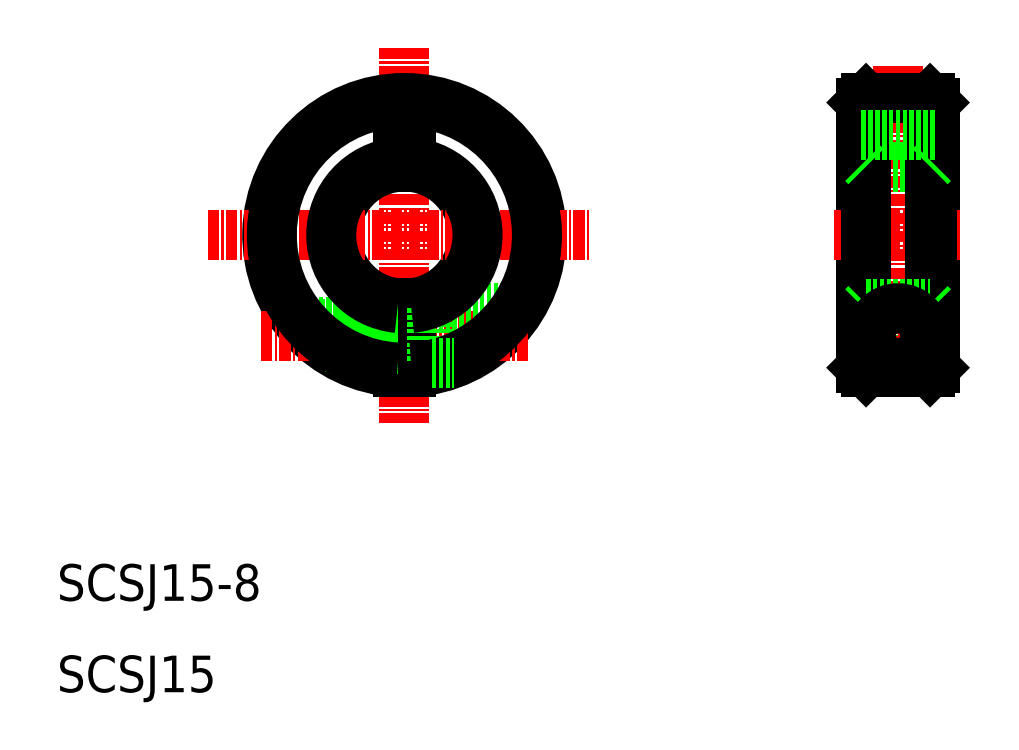
<metadata>
{"format":"dxf","ext":"dxf","renderer":"ezdxf+matplotlib","layout":"modelspace","background":"white","min_lineweight":24,"dpi":150}
</metadata>
<code>
0
SECTION
2
ENTITIES
0
LINE
8
CENTER
10
48
20
80.5
30
0
11
48
21
39.5
31
0
0
LINE
8
0
10
106
20
74.5
30
0
11
106
21
45.5
31
0
0
LINE
8
0
10
98
20
74.5
30
0
11
98
21
45.5
31
0
0
ARC
8
0
10
48
20
60
30
0
40
7.5
50
275.7
51
84.26
0
ARC
8
0
10
48
20
60
30
0
40
7.5
50
95.74
51
264.3
0
ARC
8
0
10
48
20
60
30
0
40
15
50
272.9
51
267.1
0
LINE
8
0
10
48.75
20
50.7
30
0
11
51
21
50.7
31
0
0
LINE
8
0
10
48.75
20
47.3
30
0
11
51
21
47.3
31
0
0
LINE
8
CENTER
10
32.32
20
49
30
0
11
61.68
21
49
31
0
0
LINE
8
0
10
47.25
20
52.54
30
0
11
47.25
21
45.02
31
0
0
LINE
8
0
10
48.75
20
52.54
30
0
11
48.75
21
45.02
31
0
0
LINE
8
0
10
39.34
20
47.75
30
0
11
47.25
21
47.75
31
0
0
LINE
8
0
10
39.71
20
47.5
30
0
11
47.25
21
47.5
31
0
0
LINE
8
0
10
36.39
20
50.5
30
0
11
47.25
21
50.5
31
0
0
LINE
8
0
10
36.6
20
50.25
30
0
11
47.25
21
50.25
31
0
0
LINE
8
0
10
51
20
52
30
0
11
51
21
46
31
0
0
LINE
8
0
10
51
20
52
30
0
11
60.69
21
52
31
0
0
CIRCLE
8
0
10
102
20
49
30
0
40
1.7
0
CIRCLE
8
0
10
102
20
49
30
0
40
1.25
0
CIRCLE
8
0
10
102
20
49
30
0
40
1.5
0
LINE
8
CENTER
10
102
20
78.46
30
0
11
102
21
43.79
31
0
0
LINE
8
CENTER
10
96
20
49
30
0
11
108
21
49
31
0
0
LINE
8
0
10
98.5
20
45
30
0
11
105.5
21
45
31
0
0
LINE
8
0
10
47.25
20
71
30
0
11
47.25
21
67.46
31
0
0
LINE
8
0
10
48.75
20
71
30
0
11
48.75
21
67.46
31
0
0
LINE
8
CENTER
10
26.49
20
60
30
0
11
68.5
21
60
31
0
0
LINE
8
0
10
47.25
20
71
30
0
11
48.75
21
71
31
0
0
LINE
8
CENTER
10
95
20
60
30
0
11
109
21
60
31
0
0
LINE
8
0
10
98.5
20
67.5
30
0
11
105.5
21
67.5
31
0
0
LINE
8
0
10
98.5
20
75
30
0
11
105.5
21
75
31
0
0
LINE
8
0
10
98.5
20
75
30
0
11
98
21
74.5
31
0
0
LINE
8
0
10
98
20
45.5
30
0
11
98.5
21
45
31
0
0
LINE
8
0
10
105.5
20
45
30
0
11
106
21
45.5
31
0
0
LINE
8
0
10
105.5
20
75
30
0
11
106
21
74.5
31
0
0
LINE
8
0
10
98.5
20
75
30
0
11
98.5
21
45
31
0
0
LINE
8
0
10
105.5
20
75
30
0
11
105.5
21
45
31
0
0
LINE
8
0
10
105.5
20
67.5
30
0
11
106
21
68
31
0
0
LINE
8
0
10
98.5
20
67.5
30
0
11
98
21
68
31
0
0
LINE
8
0
10
98.5
20
52.5
30
0
11
98
21
52
31
0
0
LINE
8
0
10
105.5
20
52.5
30
0
11
106
21
52
31
0
0
LINE
8
0
10
98.5
20
52.5
30
0
11
105.5
21
52.5
31
0
0
LINE
8
0
10
98
20
71
30
0
11
106
21
71
31
0
0
ARC
8
0
10
48
20
60
30
0
40
8
50
95.38
51
264.6
0
ARC
8
0
10
48
20
60
30
0
40
14.5
50
273
51
267
0
TEXT
8
0
10
10
20
20
30
0
40
4
1
SCSJ15-8
0
TEXT
8
0
10
10
20
10
30
0
40
4
1
SCSJ15
0
ARC
8
0
10
48
20
60
30
0
40
8
50
275.4
51
84.62
0
LINE
8
0
10
51
20
46
30
0
11
53.39
21
46
31
0
0
CIRCLE
8
0
10
102
20
49
30
0
40
3
0
ENDSEC
0
EOF

</code>
